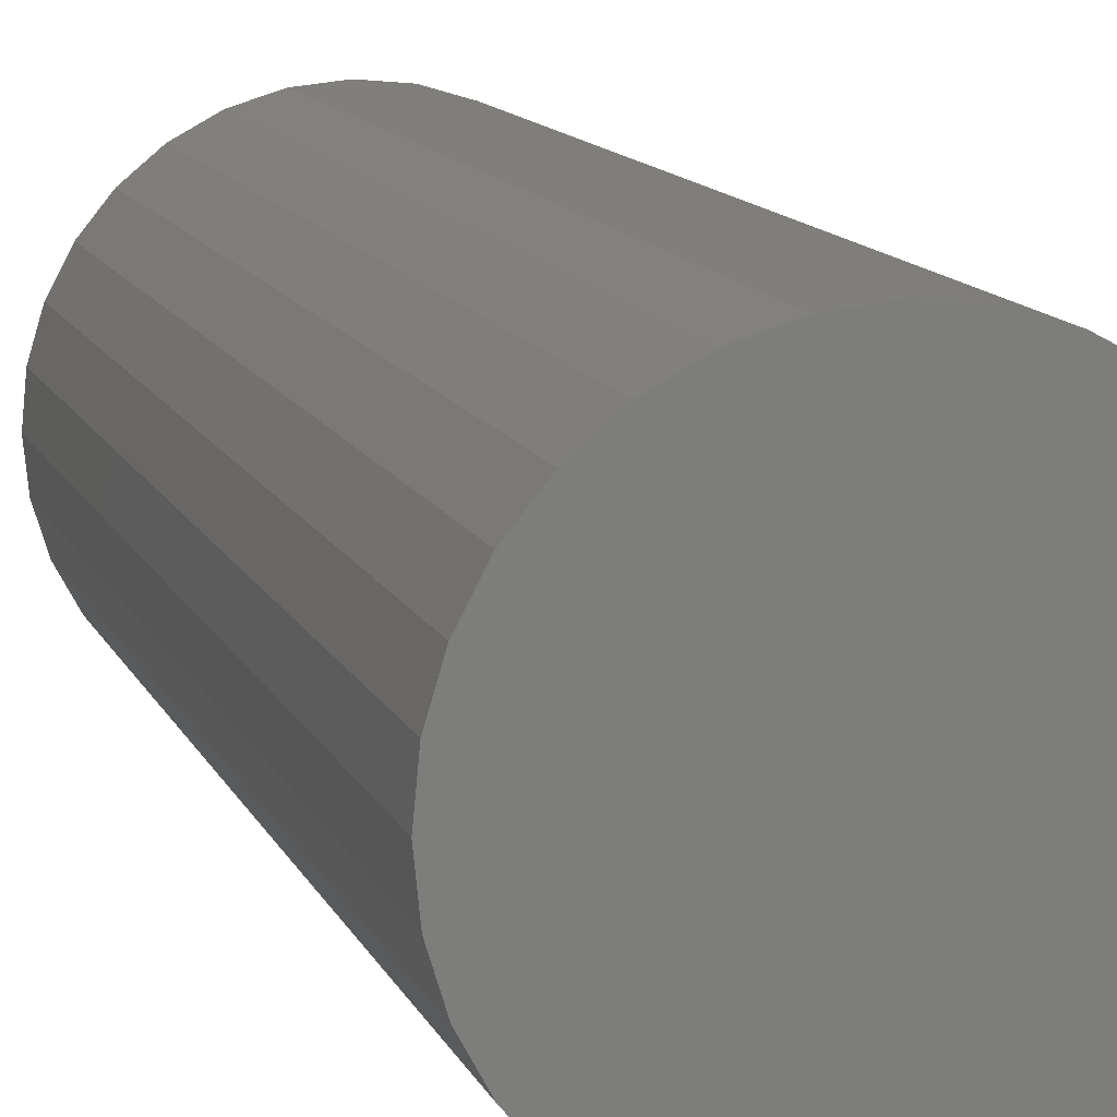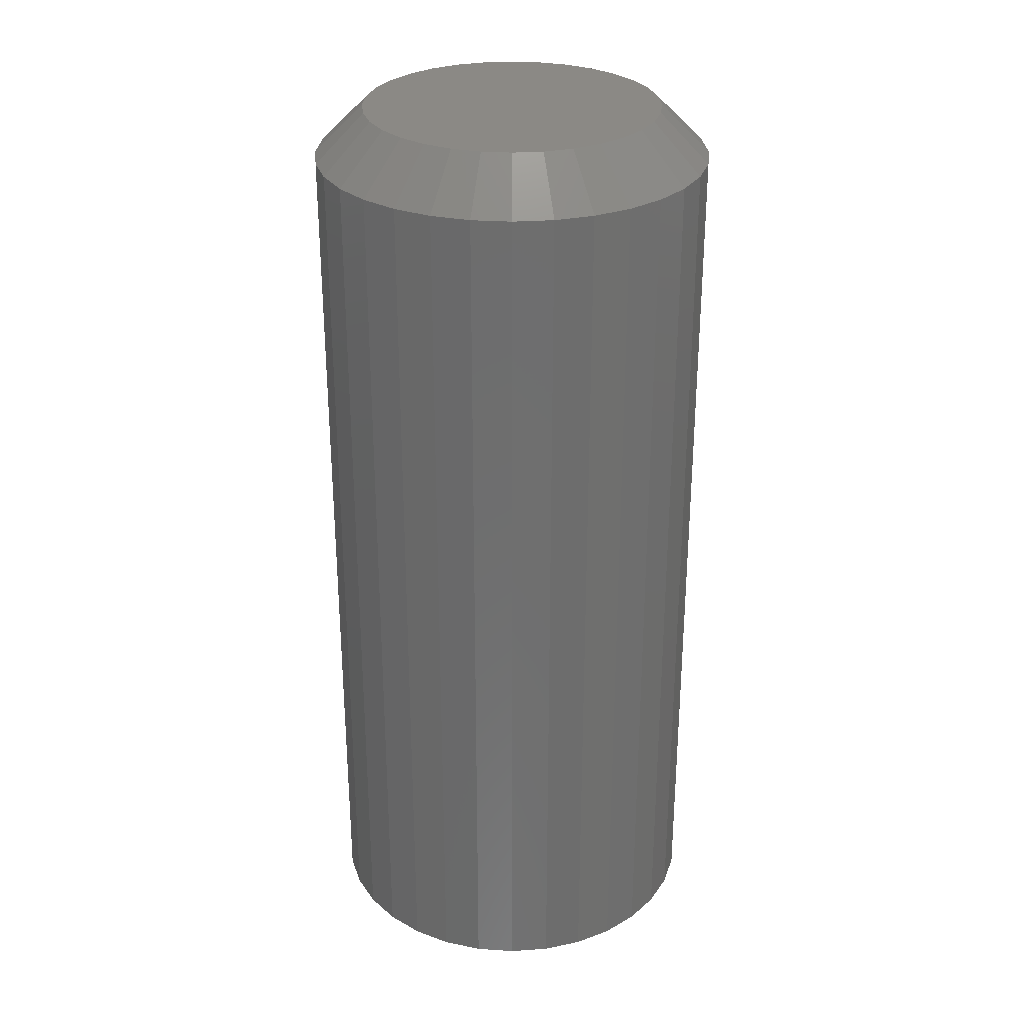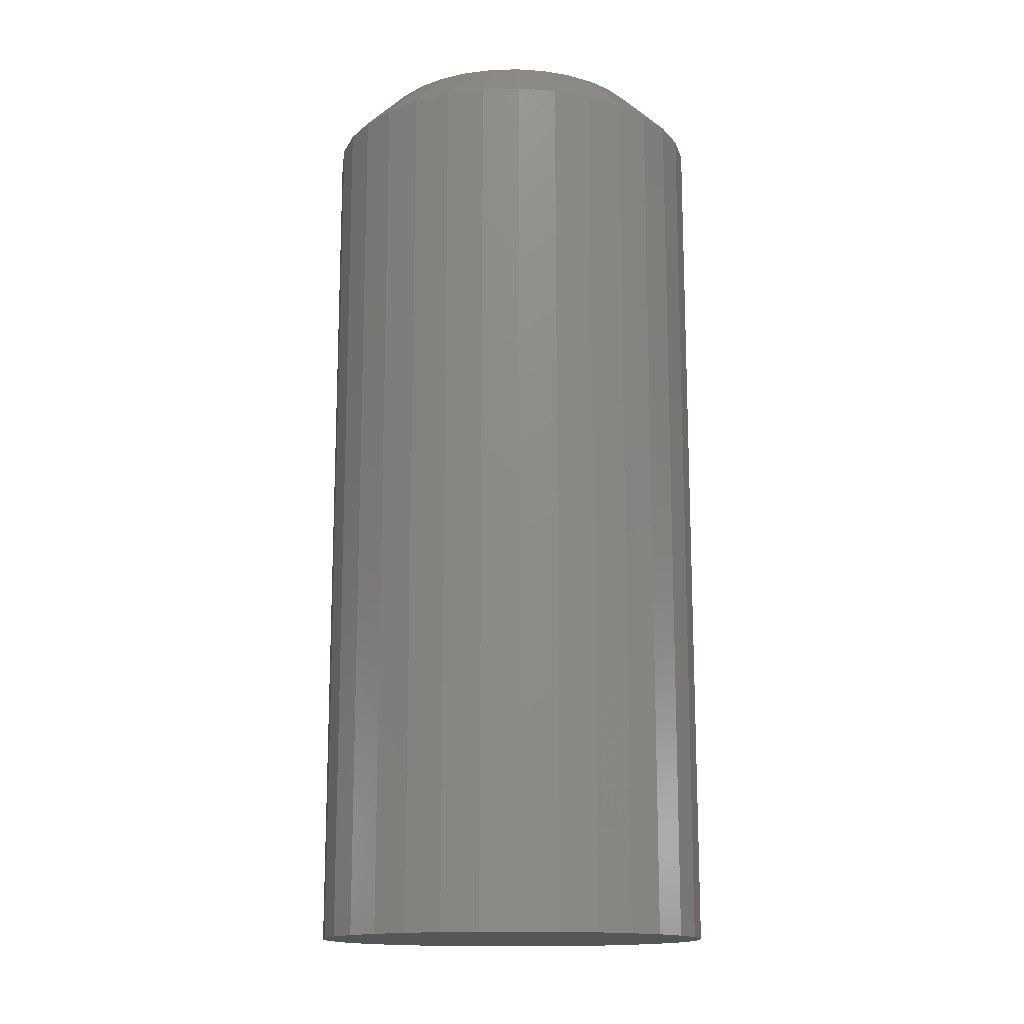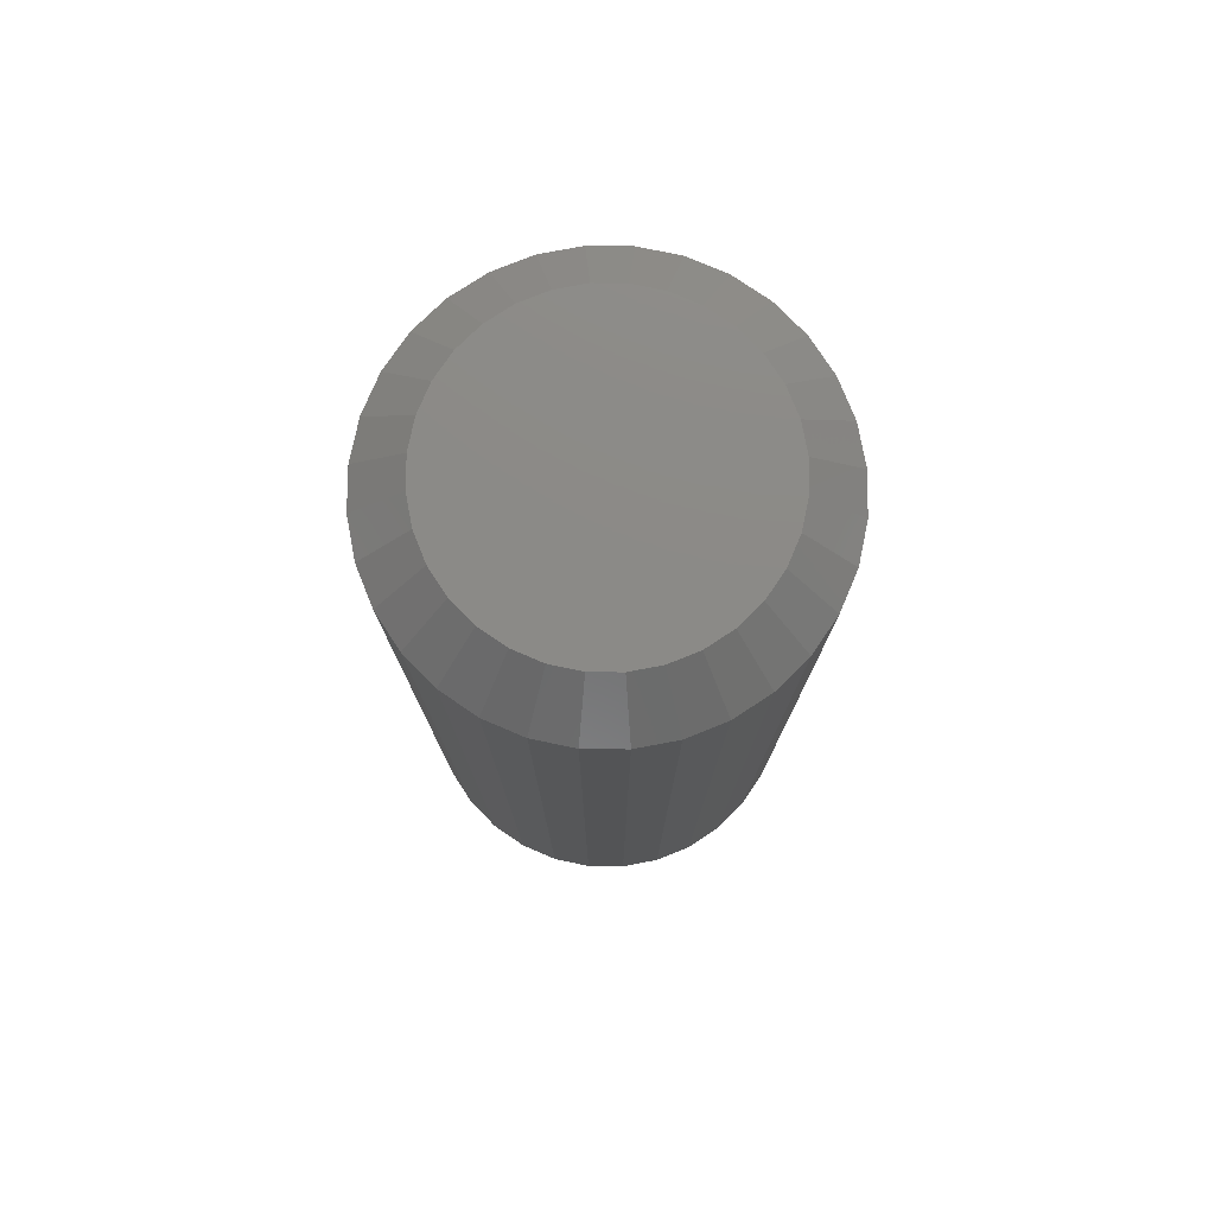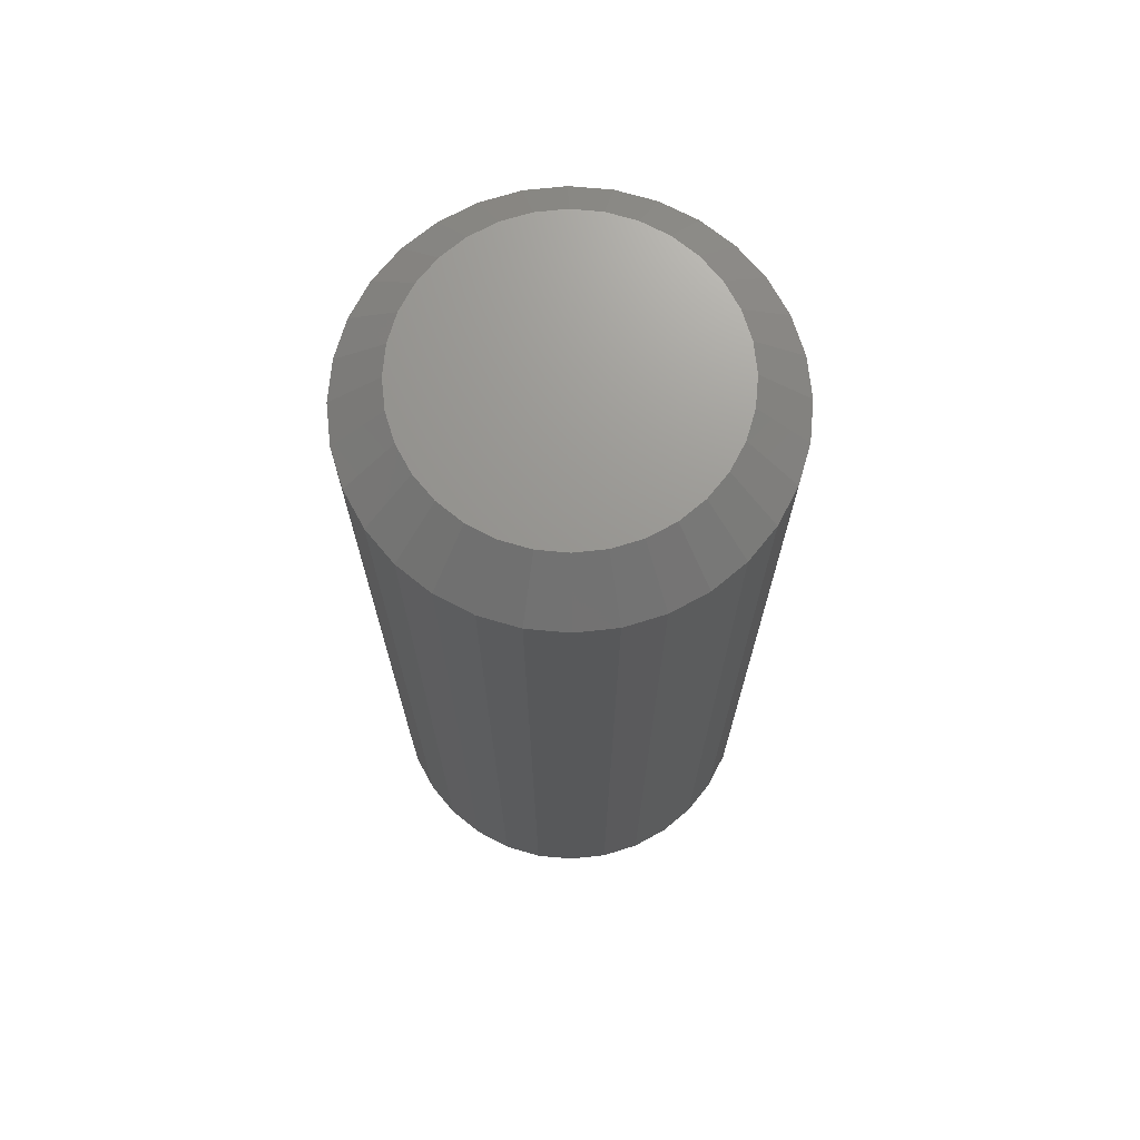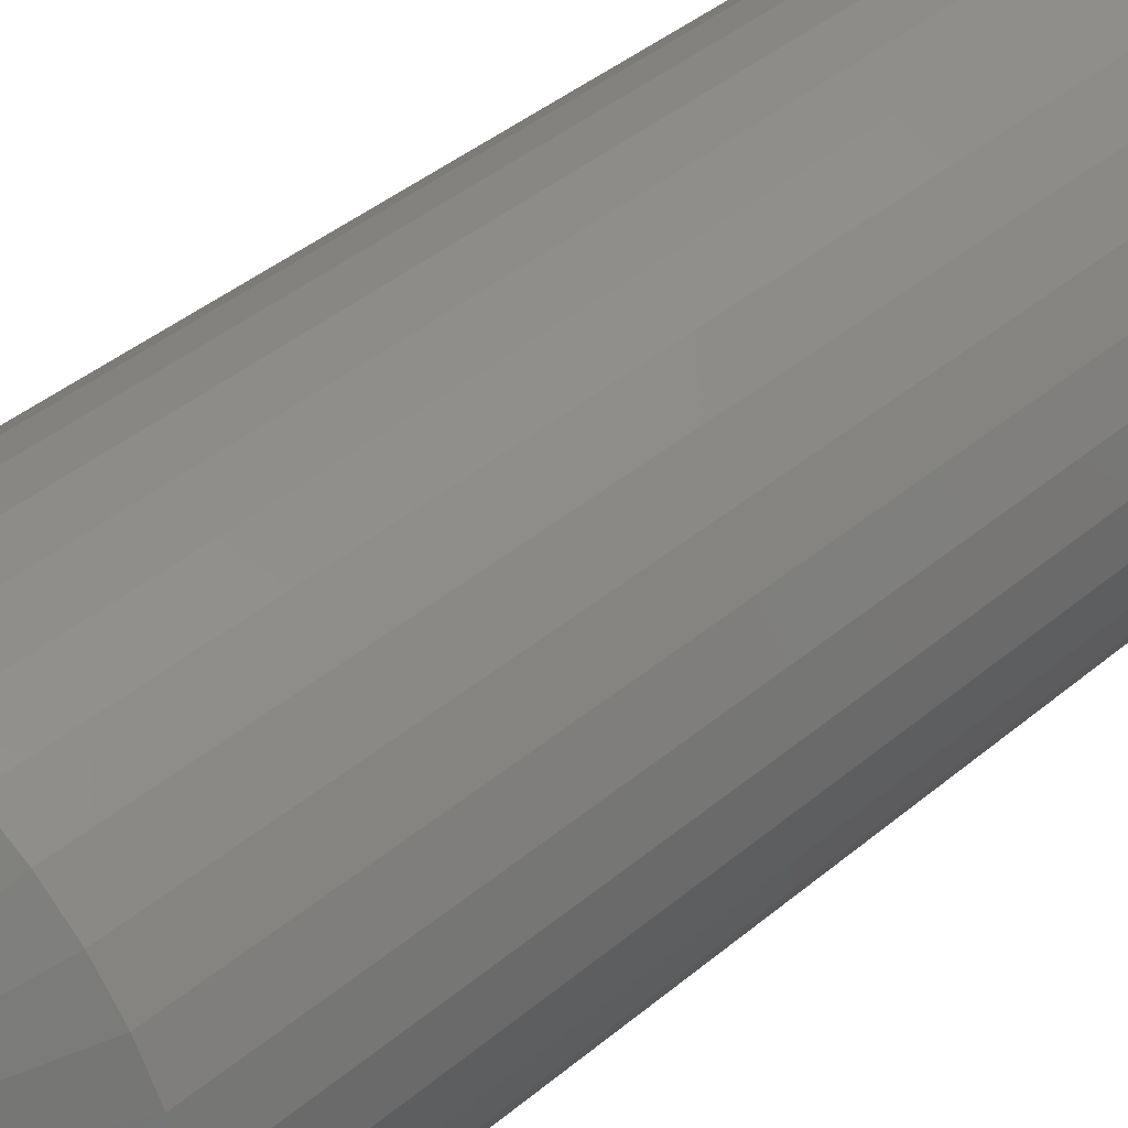
<metadata>
{"format":"stl","ext":"stl","renderer":"f3d","projection":"perspective","resolution":1024,"background":"white","views":[{"elev":12.2,"azim":-16.7,"up":"+Z"},{"elev":29.4,"azim":89.9,"up":"+Y"},{"elev":-15.0,"azim":65.3,"up":"+Y"},{"elev":77.8,"azim":-173.8,"up":"+Y"},{"elev":70.7,"azim":-124.2,"up":"+Y"},{"elev":41.1,"azim":-135.5,"up":"+Z"}]}
</metadata>
<code>
# stl→obj: 96 verts, 188 faces
v -0.0146 1.229e-16 0.2509
v -0.01015 1.233e-16 0.2523
v -0.00551 1.236e-16 0.2527
v -0.0008733 1.238e-16 0.2523
v 0.003585 1.239e-16 0.2509
v -0.01871 1.224e-16 0.2487
v 0.007694 1.239e-16 0.2487
v -0.02232 1.219e-16 0.2458
v 0.0113 1.238e-16 0.2458
v -0.02527 1.213e-16 0.2422
v 0.01425 1.235e-16 0.2422
v -0.02747 1.207e-16 0.238
v 0.01645 1.232e-16 0.238
v -0.02882 1.202e-16 0.2336
v 0.0178 1.228e-16 0.2336
v 0.01645 1.212e-16 0.2199
v -0.02747 1.187e-16 0.2199
v 0.0178 1.217e-16 0.2243
v -0.02527 1.184e-16 0.2157
v 0.01425 1.206e-16 0.2157
v -0.02232 1.182e-16 0.2121
v 0.0113 1.2e-16 0.2121
v -0.01871 1.18e-16 0.2092
v 0.007694 1.195e-16 0.2092
v -0.0146 1.18e-16 0.207
v 0.003585 1.19e-16 0.207
v -0.01015 1.181e-16 0.2056
v -0.00551 1.183e-16 0.2052
v -0.0008733 1.186e-16 0.2056
v -0.02882 1.191e-16 0.2243
v -0.02928 1.196e-16 0.2289
v 0.01826 1.223e-16 0.2289
v 0.02607 -0.007812 0.2289
v 0.02607 -0.1484 0.2289
v 0.02546 -0.007812 0.2228
v 0.02546 -0.1484 0.2228
v 0.02367 -0.007812 0.2169
v 0.02367 -0.1484 0.2169
v 0.02075 -0.007812 0.2114
v 0.02075 -0.1484 0.2114
v 0.01682 -0.007812 0.2066
v 0.01682 -0.1484 0.2066
v 0.01203 -0.007812 0.2027
v 0.01203 -0.1484 0.2027
v 0.006575 -0.007812 0.1998
v 0.006575 -0.1484 0.1998
v 0.0006509 -0.007812 0.198
v 0.0006509 -0.1484 0.198
v -0.00551 -0.007812 0.1974
v -0.00551 -0.1484 0.1974
v -0.01167 -0.007812 0.198
v -0.01167 -0.1484 0.198
v -0.01759 -0.007812 0.1998
v -0.01759 -0.1484 0.1998
v -0.02305 -0.007812 0.2027
v -0.02305 -0.1484 0.2027
v -0.02784 -0.007812 0.2066
v -0.02784 -0.1484 0.2066
v -0.03177 -0.007812 0.2114
v -0.03177 -0.1484 0.2114
v -0.03469 -0.007812 0.2169
v -0.03469 -0.1484 0.2169
v -0.03648 -0.007812 0.2228
v -0.03648 -0.1484 0.2228
v -0.03709 -0.007812 0.2289
v -0.03709 -0.1484 0.2289
v -0.03648 -0.007812 0.2351
v -0.03648 -0.1484 0.2351
v -0.03469 -0.007812 0.241
v -0.03469 -0.1484 0.241
v -0.03177 -0.007812 0.2465
v -0.03177 -0.1484 0.2465
v -0.02784 -0.007812 0.2513
v -0.02784 -0.1484 0.2513
v -0.02305 -0.007812 0.2552
v -0.02305 -0.1484 0.2552
v -0.01759 -0.007812 0.2581
v -0.01759 -0.1484 0.2581
v -0.01167 -0.007812 0.2599
v -0.01167 -0.1484 0.2599
v -0.00551 -0.007812 0.2605
v -0.00551 -0.1484 0.2605
v 0.0006509 -0.007812 0.2599
v 0.0006509 -0.1484 0.2599
v 0.006575 -0.007812 0.2581
v 0.006575 -0.1484 0.2581
v 0.01203 -0.007812 0.2552
v 0.01203 -0.1484 0.2552
v 0.01682 -0.007812 0.2513
v 0.01682 -0.1484 0.2513
v 0.02075 -0.007812 0.2465
v 0.02075 -0.1484 0.2465
v 0.02367 -0.007812 0.241
v 0.02367 -0.1484 0.241
v 0.02546 -0.007812 0.2351
v 0.02546 -0.1484 0.2351
f 1 2 3
f 1 3 4
f 5 1 4
f 6 1 5
f 7 6 5
f 8 6 7
f 9 8 7
f 10 8 9
f 11 10 9
f 12 10 11
f 13 12 11
f 14 12 13
f 15 14 13
f 16 17 18
f 19 17 16
f 20 19 16
f 21 19 20
f 22 21 20
f 23 21 22
f 24 23 22
f 25 23 24
f 26 25 24
f 27 25 26
f 28 27 26
f 29 28 26
f 17 30 18
f 18 30 31
f 18 31 32
f 32 31 14
f 32 14 15
f 33 34 35
f 35 34 36
f 35 36 37
f 37 36 38
f 37 38 39
f 39 38 40
f 39 40 41
f 41 40 42
f 41 42 43
f 43 42 44
f 43 44 45
f 45 44 46
f 45 46 47
f 47 46 48
f 47 48 49
f 49 48 50
f 49 50 51
f 51 50 52
f 51 52 53
f 53 52 54
f 53 54 55
f 55 54 56
f 55 56 57
f 57 56 58
f 57 58 59
f 59 58 60
f 59 60 61
f 61 60 62
f 61 62 63
f 63 62 64
f 63 64 65
f 65 64 66
f 65 66 67
f 67 66 68
f 67 68 69
f 69 68 70
f 69 70 71
f 71 70 72
f 71 72 73
f 73 72 74
f 73 74 75
f 75 74 76
f 75 76 77
f 77 76 78
f 77 78 79
f 79 78 80
f 79 80 81
f 81 80 82
f 81 82 83
f 83 82 84
f 83 84 85
f 85 84 86
f 85 86 87
f 87 86 88
f 87 88 89
f 89 88 90
f 89 90 91
f 91 90 92
f 91 92 93
f 93 92 94
f 93 94 95
f 95 94 96
f 95 96 33
f 33 96 34
f 32 95 33
f 32 15 95
f 65 14 31
f 65 67 14
f 13 93 95
f 13 95 15
f 11 89 91
f 91 93 11
f 11 93 13
f 5 85 87
f 5 87 7
f 87 9 7
f 4 81 83
f 83 85 4
f 4 85 5
f 1 77 79
f 1 79 2
f 79 3 2
f 6 73 75
f 75 77 6
f 6 77 1
f 12 69 71
f 12 71 10
f 71 8 10
f 67 69 14
f 14 69 12
f 89 11 9
f 9 87 89
f 81 4 3
f 3 79 81
f 73 6 8
f 8 71 73
f 31 63 65
f 31 30 63
f 33 18 32
f 33 35 18
f 17 61 63
f 17 63 30
f 19 57 59
f 59 61 19
f 19 61 17
f 25 53 55
f 25 55 23
f 55 21 23
f 27 49 51
f 51 53 27
f 27 53 25
f 26 45 47
f 26 47 29
f 47 28 29
f 24 41 43
f 43 45 24
f 24 45 26
f 16 37 39
f 16 39 20
f 39 22 20
f 35 37 18
f 18 37 16
f 57 19 21
f 21 55 57
f 49 27 28
f 28 47 49
f 41 24 22
f 22 39 41
f 82 80 78
f 84 82 78
f 84 78 86
f 86 78 76
f 86 76 88
f 88 76 74
f 88 74 90
f 90 74 72
f 90 72 92
f 92 72 70
f 92 70 94
f 94 70 68
f 94 68 96
f 36 62 38
f 38 62 60
f 38 60 40
f 40 60 58
f 40 58 42
f 42 58 56
f 42 56 44
f 44 56 54
f 44 54 46
f 46 54 52
f 46 52 50
f 46 50 48
f 96 68 34
f 34 68 66
f 34 66 36
f 36 66 64
f 36 64 62

</code>
